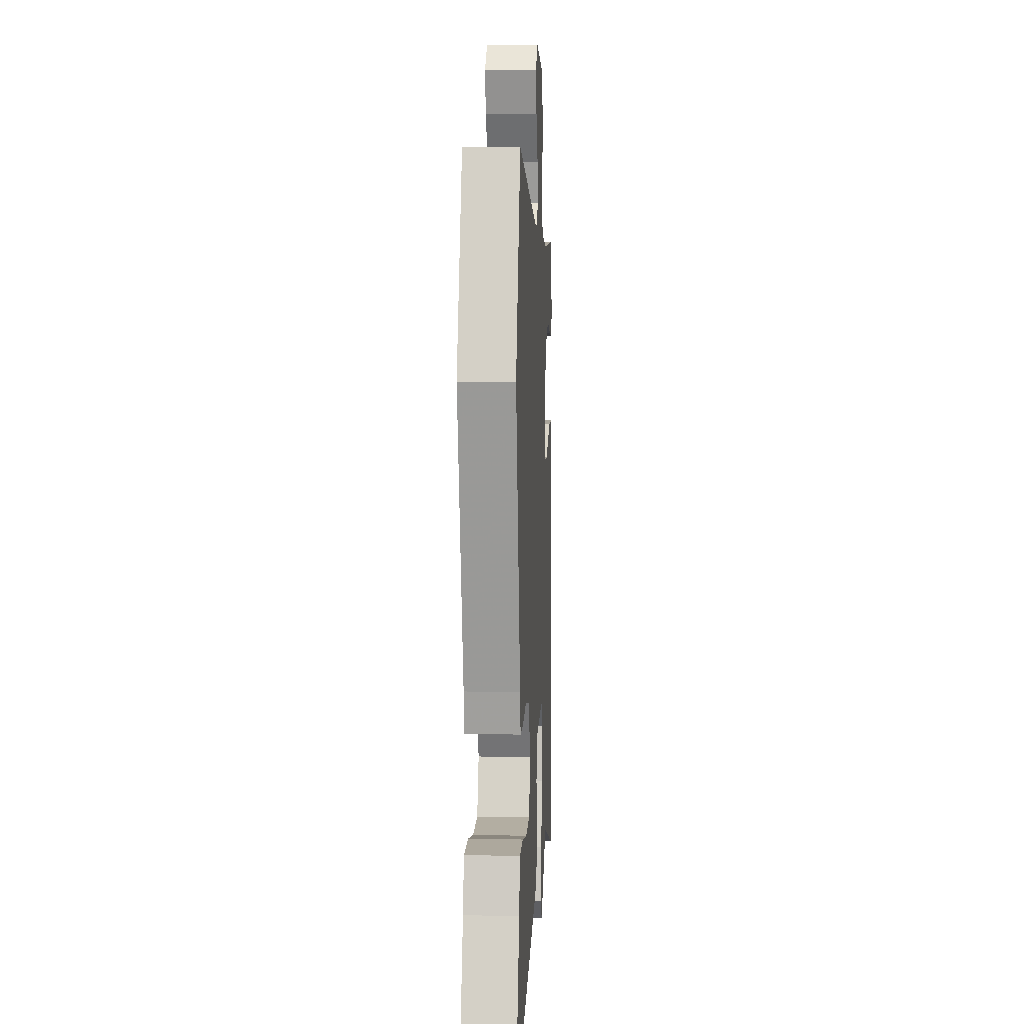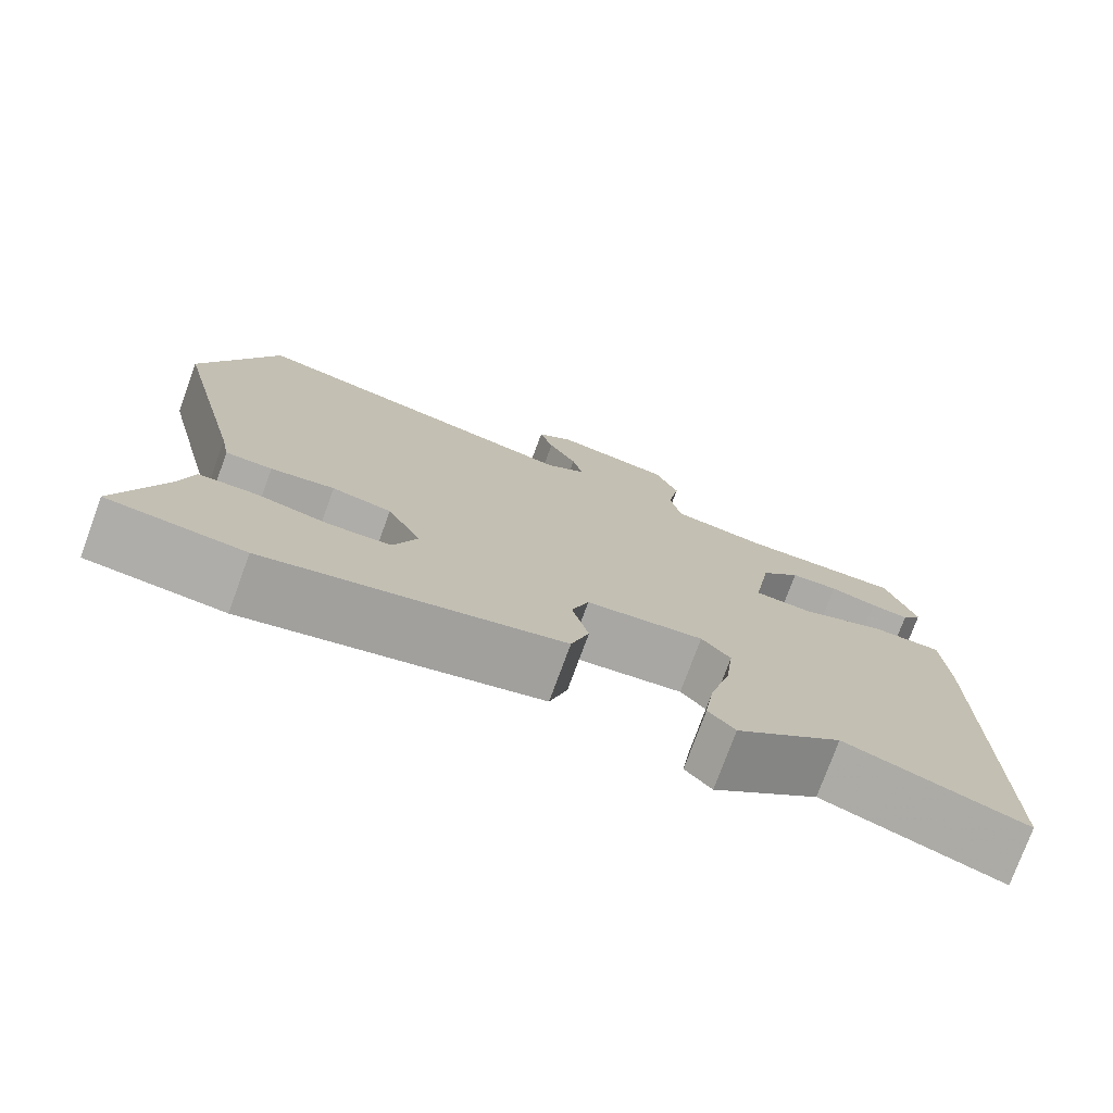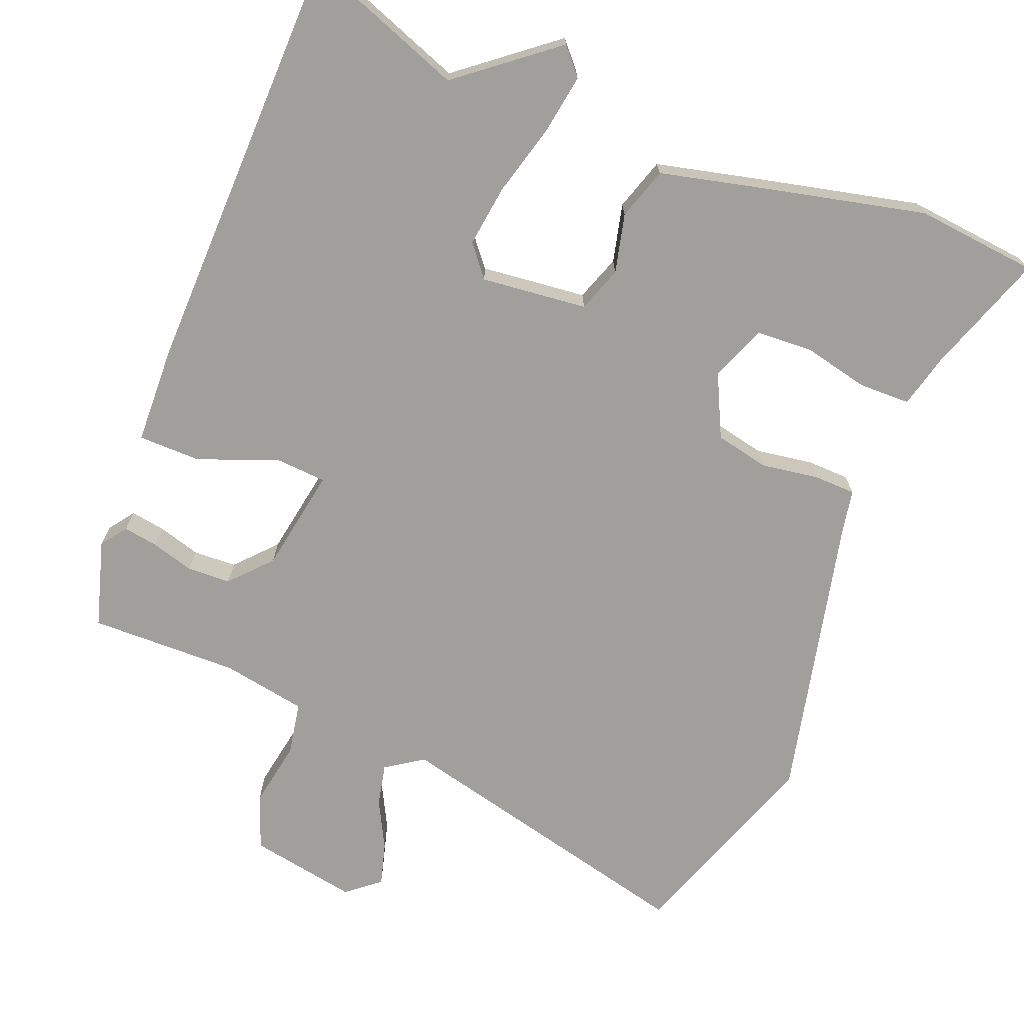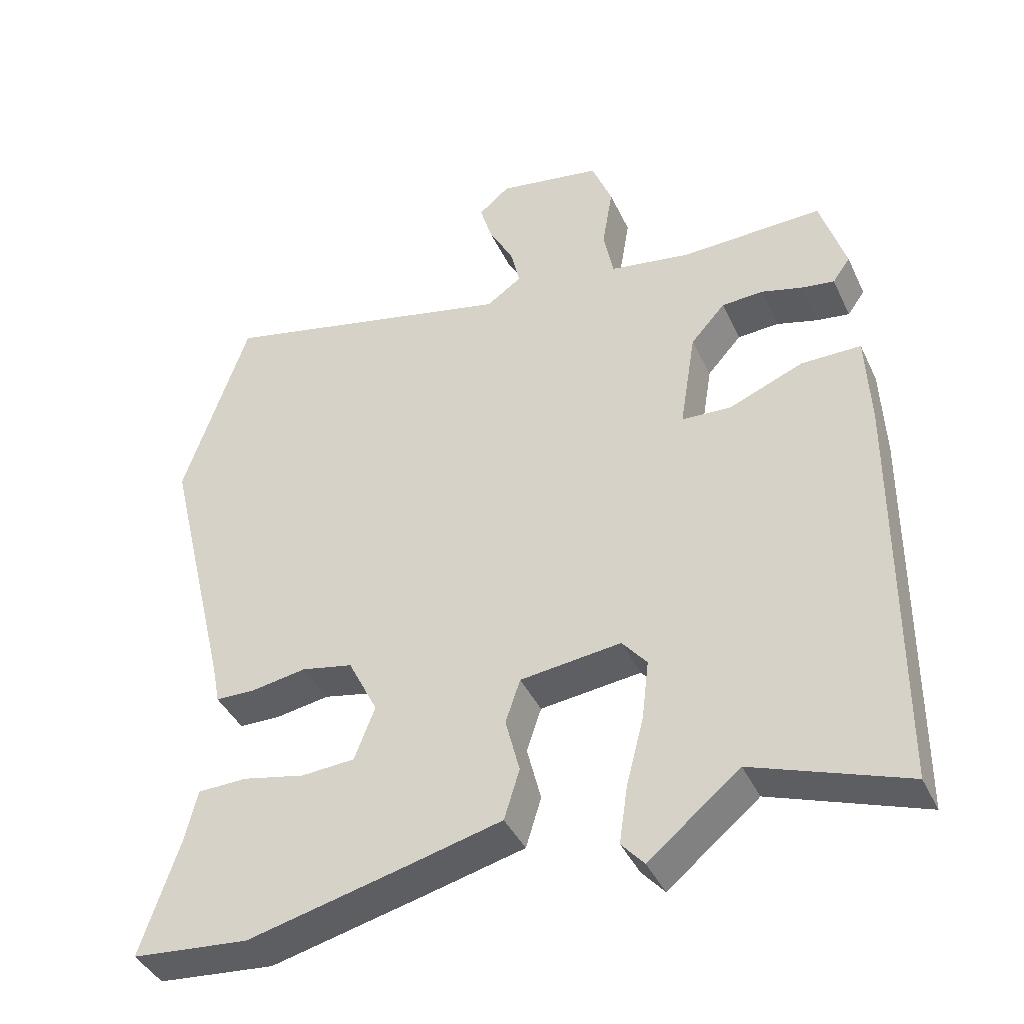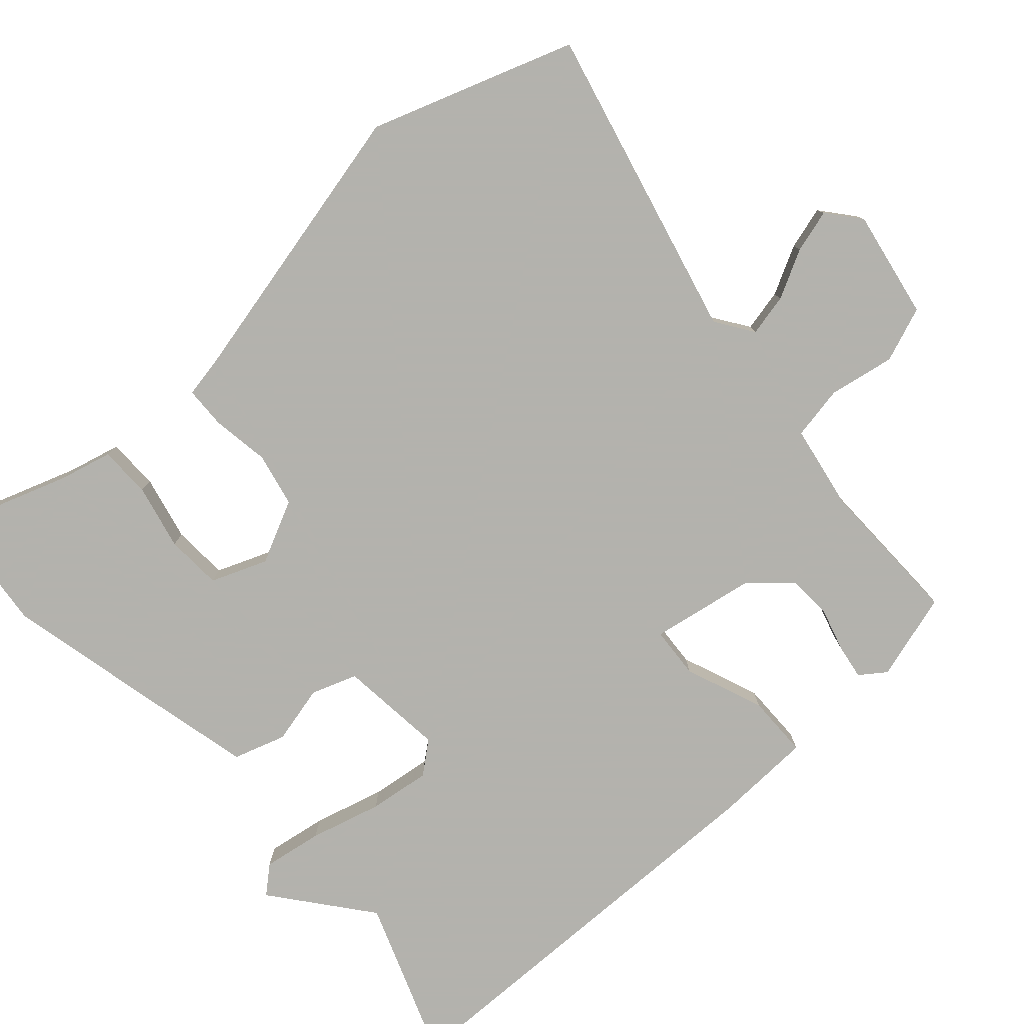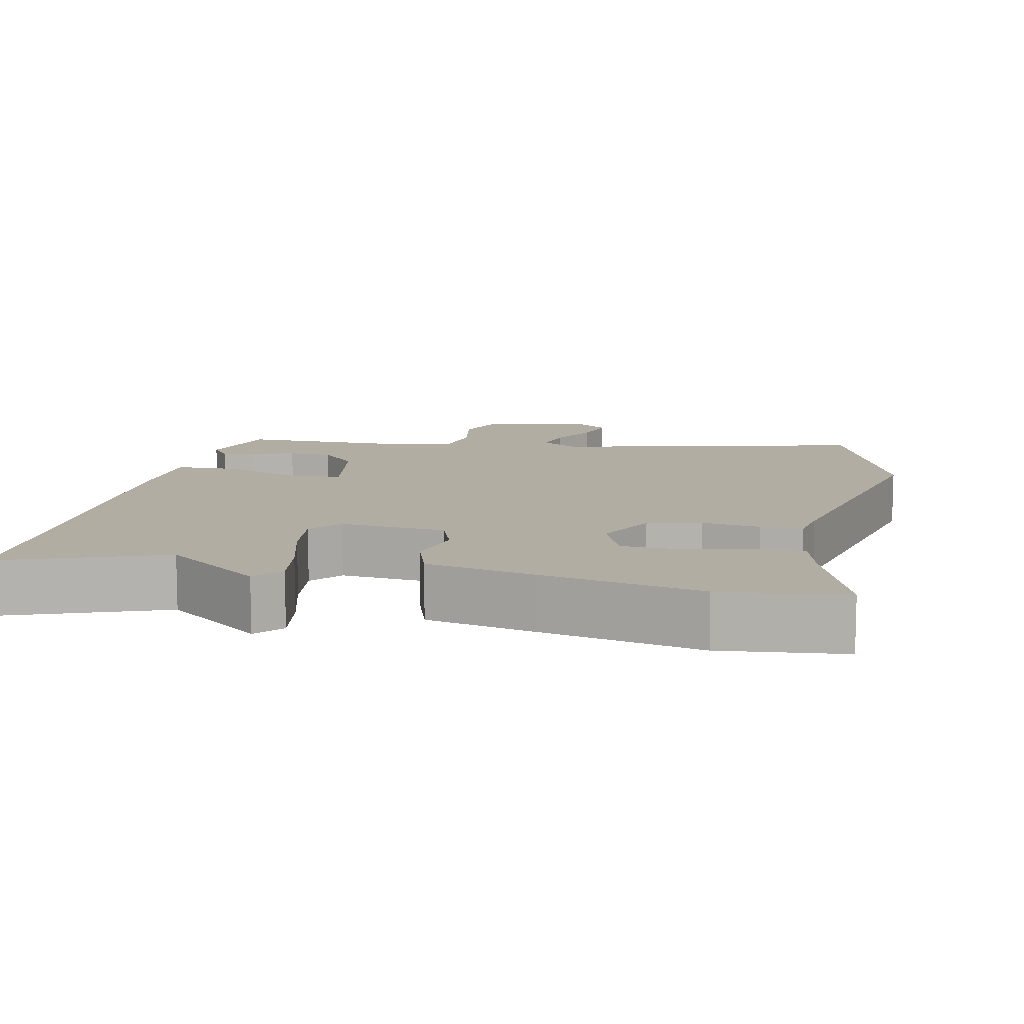
<metadata>
{"format":"obj","ext":"obj","renderer":"f3d","projection":"perspective","resolution":1024,"background":"white","views":[{"elev":7.1,"azim":-86.8,"up":"+Z"},{"elev":-76.5,"azim":-20.1,"up":"+Z"},{"elev":-71.2,"azim":157.6,"up":"+Y"},{"elev":-40.9,"azim":23.6,"up":"+Z"},{"elev":-79.4,"azim":-48.8,"up":"+Y"},{"elev":10.6,"azim":-169.0,"up":"+Y"}]}
</metadata>
<code>
v -0.369 0.07 -0.512
v -0.535 0.07 -0.497
v -0.48 0.07 -0.331
v -0.463 0.07 -0.259
v -0.393 0.07 -0.257
v -0.304 0.07 -0.276
v -0.228 0.07 -0.271
v -0.199 0.07 -0.195
v -0.241 0.07 -0.111
v -0.314 0.07 -0.096
v -0.392 0.07 -0.109
v -0.449 0.07 -0.108
v -0.46 0.07 -0.052
v -0.554 0.07 0.338
v -0.462 0.07 0.614
v -0.037 0.07 0.516
v 0.013 0.07 0.551
v 0 0.07 0.608
v -0.035 0.07 0.673
v -0.052 0.07 0.731
v -0.008 0.07 0.768
v 0.139 0.07 0.743
v 0.168 0.07 0.669
v 0.153 0.07 0.579
v 0.167 0.07 0.507
v 0.282 0.07 0.488
v 0.484 0.07 0.494
v 0.52 0.07 0.376
v 0.495 0.07 0.341
v 0.448 0.07 0.348
v 0.39 0.07 0.364
v 0.331 0.07 0.361
v 0.282 0.07 0.306
v 0.259 0.07 0.164
v 0.329 0.07 0.16
v 0.435 0.07 0.203
v 0.52 0.07 0.203
v 0.526 0.07 0.069
v 0.521 0.07 -0.507
v 0.305 0.07 -0.43
v 0.176 0.07 -0.535
v 0.144 0.07 -0.499
v 0.156 0.07 -0.418
v 0.181 0.07 -0.321
v 0.191 0.07 -0.237
v 0.156 0.07 -0.195
v 0.013 0.07 -0.212
v -0.008 0.07 -0.274
v 0.012 0.07 -0.353
v -0.01 0.07 -0.424
v -0.154 0.07 -0.46
v -0.369 0 -0.512
v -0.535 0 -0.497
v -0.48 0 -0.331
v -0.463 0 -0.259
v -0.393 0 -0.257
v -0.304 0 -0.276
v -0.228 0 -0.271
v -0.199 0 -0.195
v -0.241 0 -0.111
v -0.314 0 -0.096
v -0.392 0 -0.109
v -0.449 0 -0.108
v -0.46 0 -0.052
v -0.554 0 0.338
v -0.462 0 0.614
v -0.037 0 0.516
v 0.013 0 0.551
v 0 0 0.608
v -0.035 0 0.673
v -0.052 0 0.731
v -0.008 0 0.768
v 0.139 0 0.743
v 0.168 0 0.669
v 0.153 0 0.579
v 0.167 0 0.507
v 0.282 0 0.488
v 0.484 0 0.494
v 0.52 0 0.376
v 0.495 0 0.341
v 0.448 0 0.348
v 0.39 0 0.364
v 0.331 0 0.361
v 0.282 0 0.306
v 0.259 0 0.164
v 0.329 0 0.16
v 0.435 0 0.203
v 0.52 0 0.203
v 0.526 0 0.069
v 0.521 0 -0.507
v 0.305 0 -0.43
v 0.176 0 -0.535
v 0.144 0 -0.499
v 0.156 0 -0.418
v 0.181 0 -0.321
v 0.191 0 -0.237
v 0.156 0 -0.195
v 0.013 0 -0.212
v -0.008 0 -0.274
v 0.012 0 -0.353
v -0.01 0 -0.424
v -0.154 0 -0.46
f 1 2 3
f 51 1 3
f 50 51 3
f 49 50 3
f 48 49 3
f 42 43 44
f 41 42 44
f 40 41 44
f 40 44 45
f 39 40 45
f 38 39 45
f 37 38 45
f 36 37 45
f 35 36 45
f 34 35 45 46
f 29 30 31
f 28 29 31
f 27 28 31
f 26 27 31
f 25 26 31 32
f 22 23 24
f 21 22 24
f 20 21 24
f 19 20 24
f 18 19 24
f 17 18 24 25
f 25 32 33
f 17 25 33
f 16 17 33
f 33 34 46
f 16 33 46
f 15 16 46
f 14 15 46
f 13 14 46
f 3 4 5 6
f 3 6 7
f 48 3 7
f 47 48 7 8
f 46 47 8 9
f 13 46 9
f 10 11 12 13
f 9 10 13
f 54 53 52
f 54 52 102
f 54 102 101
f 54 101 100
f 54 100 99
f 95 94 93
f 95 93 92
f 95 92 91
f 96 95 91
f 96 91 90
f 96 90 89
f 96 89 88
f 96 88 87
f 96 87 86
f 97 96 86 85
f 82 81 80
f 82 80 79
f 82 79 78
f 82 78 77
f 83 82 77 76
f 75 74 73
f 75 73 72
f 75 72 71
f 75 71 70
f 75 70 69
f 76 75 69 68
f 84 83 76
f 84 76 68
f 84 68 67
f 97 85 84
f 97 84 67
f 97 67 66
f 97 66 65
f 97 65 64
f 57 56 55 54
f 58 57 54
f 58 54 99
f 59 58 99 98
f 60 59 98 97
f 60 97 64
f 64 63 62 61
f 64 61 60
f 1 52 53 2
f 2 53 54 3
f 3 54 55 4
f 4 55 56 5
f 5 56 57 6
f 6 57 58 7
f 7 58 59 8
f 8 59 60 9
f 9 60 61 10
f 10 61 62 11
f 11 62 63 12
f 12 63 64 13
f 13 64 65 14
f 14 65 66 15
f 15 66 67 16
f 16 67 68 17
f 17 68 69 18
f 18 69 70 19
f 19 70 71 20
f 20 71 72 21
f 21 72 73 22
f 22 73 74 23
f 23 74 75 24
f 24 75 76 25
f 25 76 77 26
f 26 77 78 27
f 27 78 79 28
f 28 79 80 29
f 29 80 81 30
f 30 81 82 31
f 31 82 83 32
f 32 83 84 33
f 33 84 85 34
f 34 85 86 35
f 35 86 87 36
f 36 87 88 37
f 37 88 89 38
f 38 89 90 39
f 39 90 91 40
f 40 91 92 41
f 41 92 93 42
f 42 93 94 43
f 43 94 95 44
f 44 95 96 45
f 45 96 97 46
f 46 97 98 47
f 47 98 99 48
f 48 99 100 49
f 49 100 101 50
f 50 101 102 51
f 51 102 52 1

</code>
